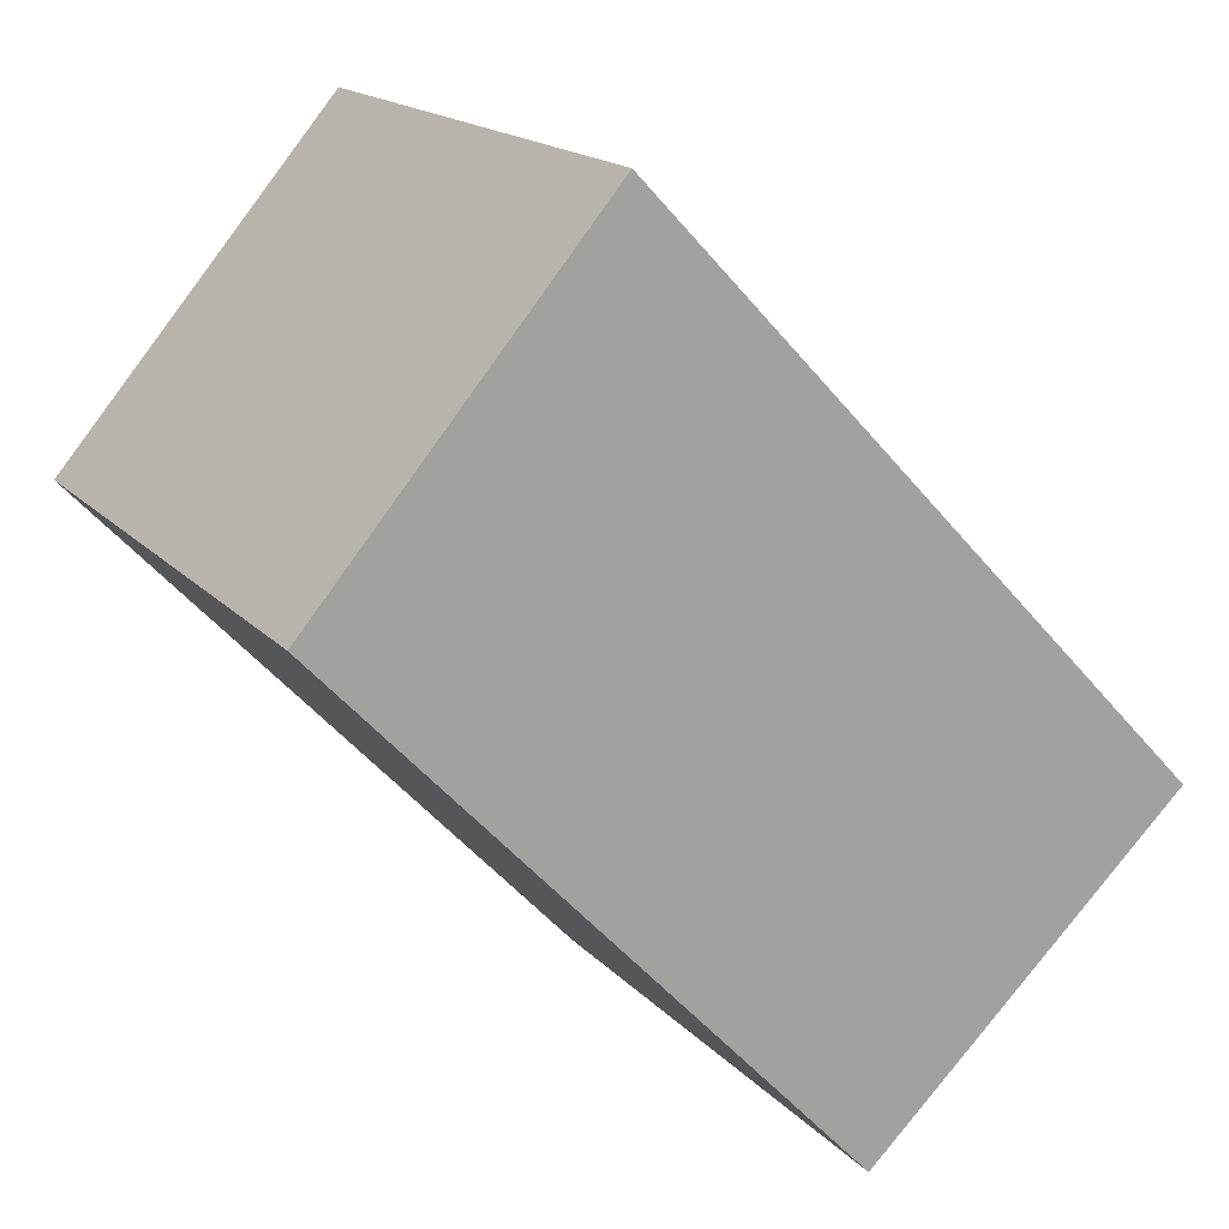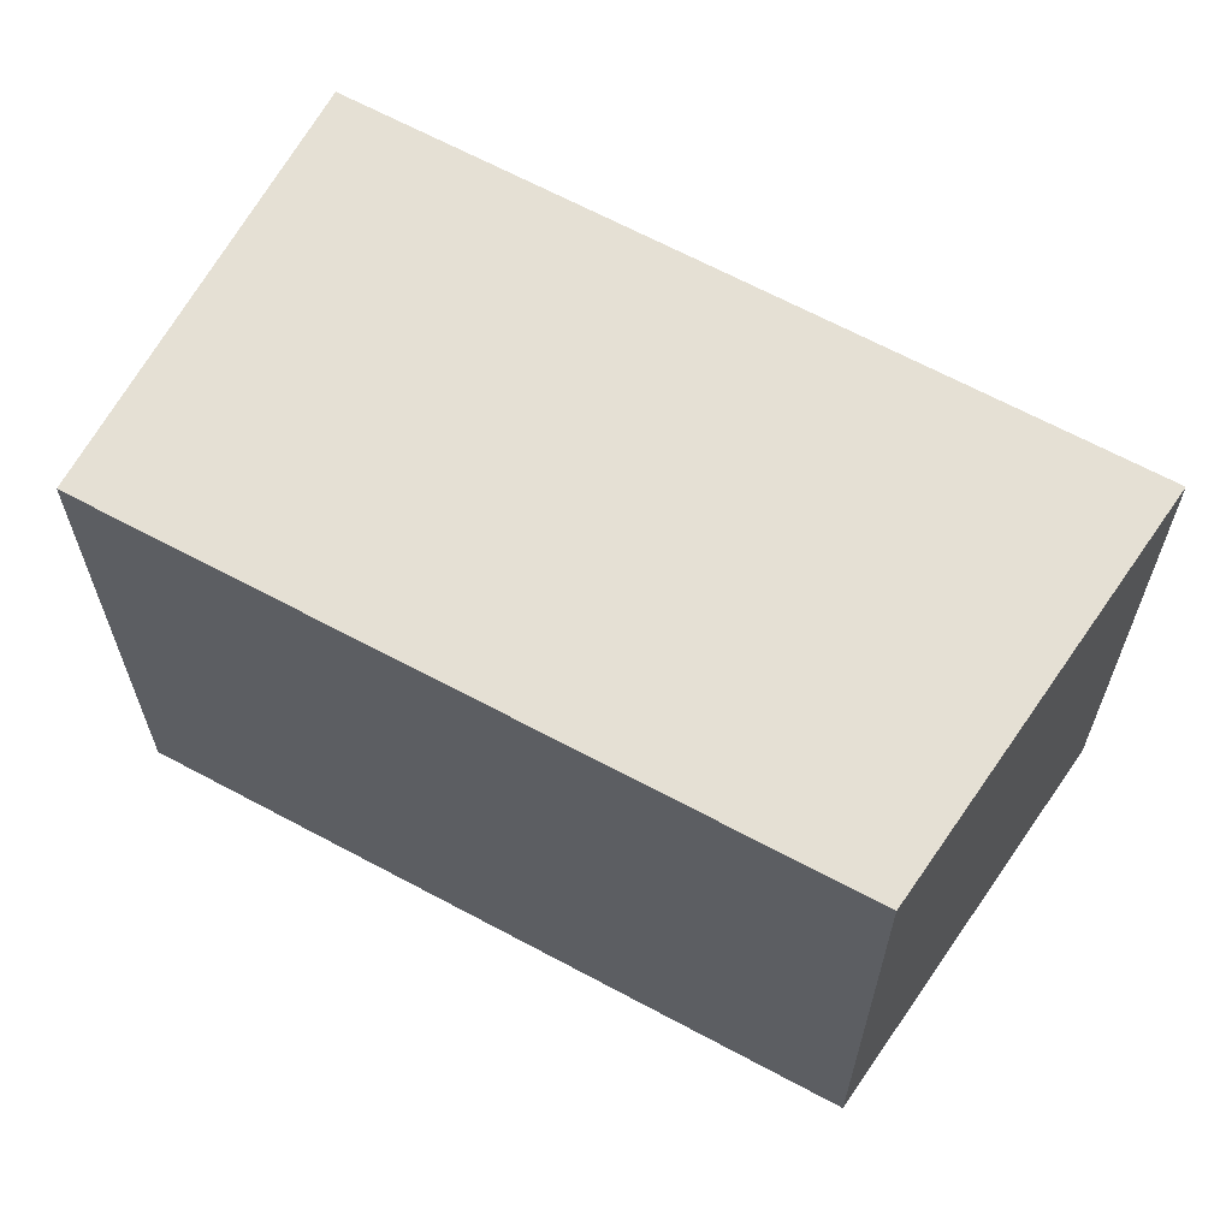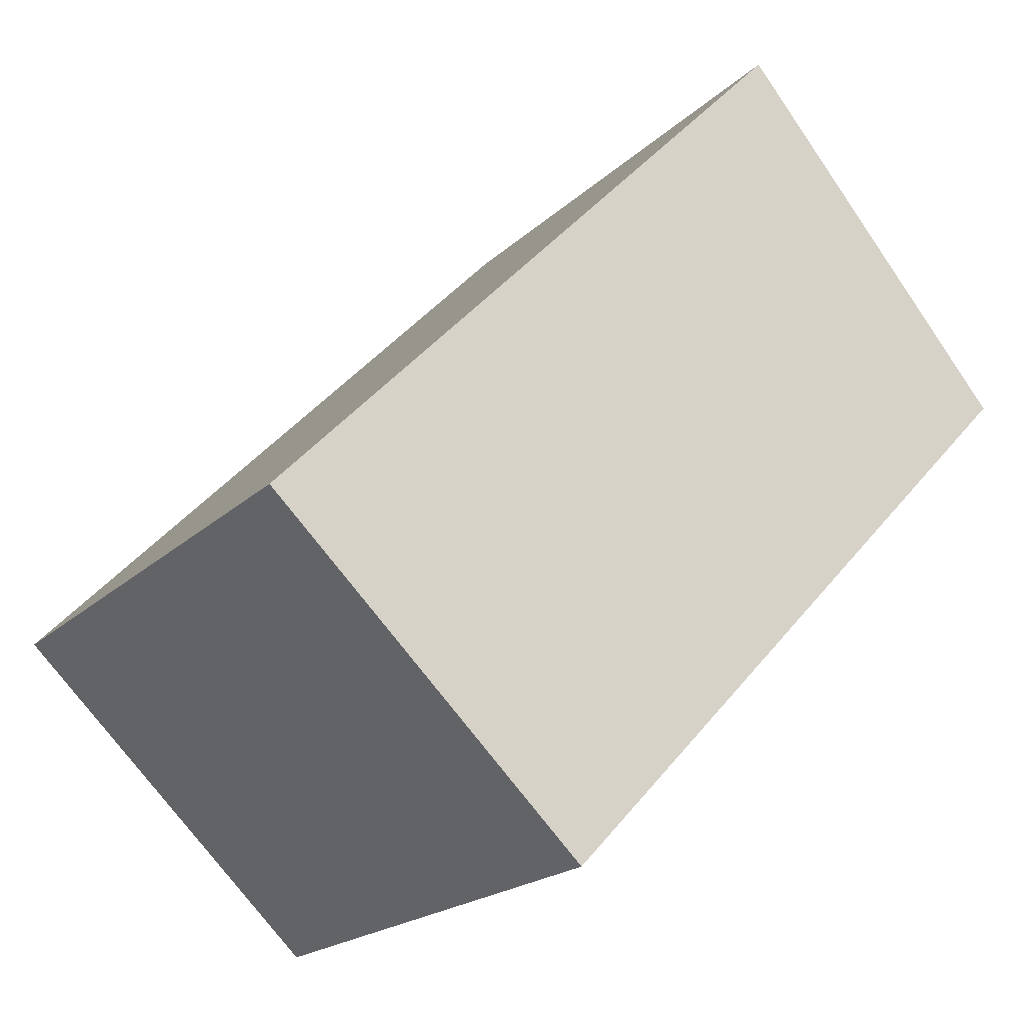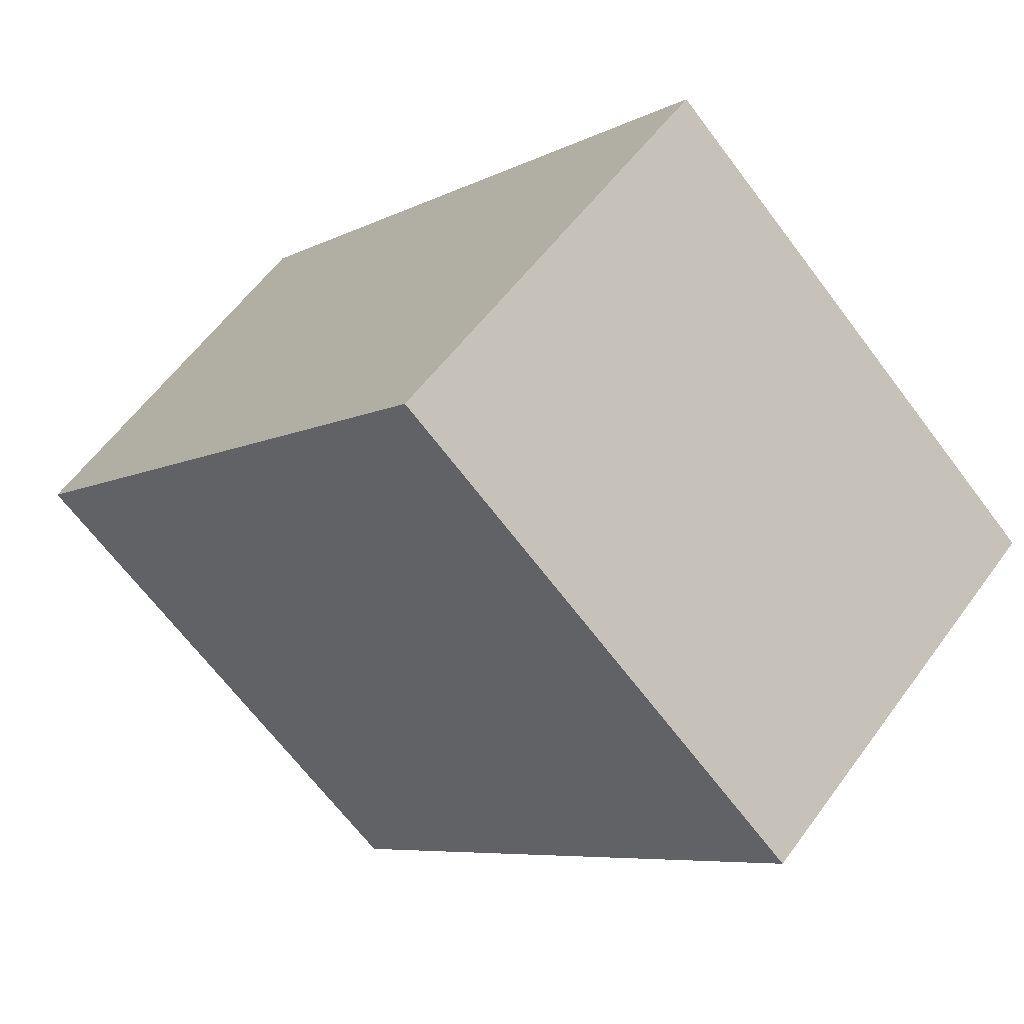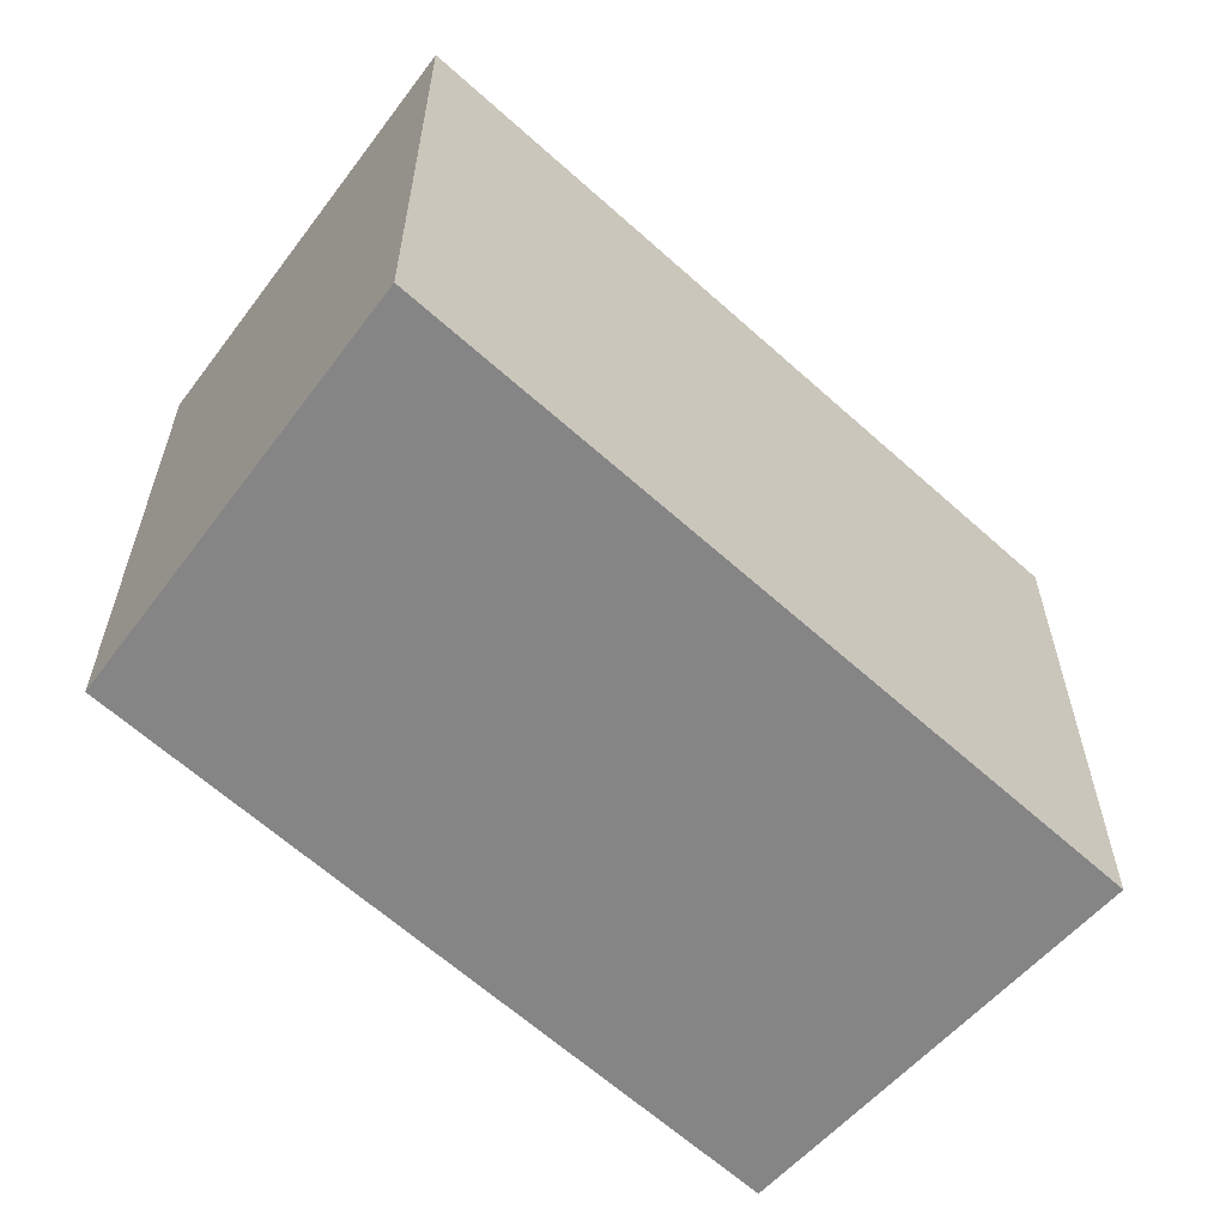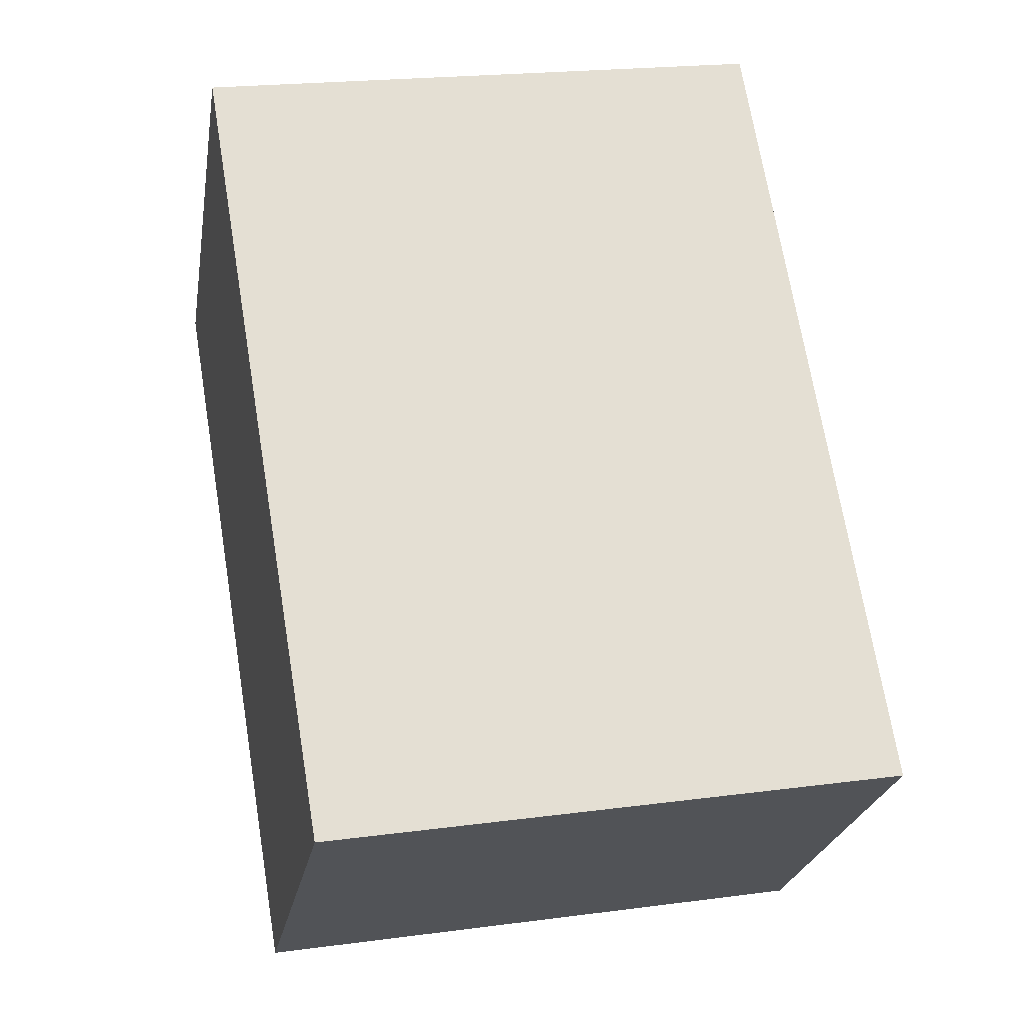
<metadata>
{"format":"obj","ext":"obj","renderer":"f3d","projection":"perspective","resolution":1024,"background":"white","views":[{"elev":17.0,"azim":-27.6,"up":"+Z"},{"elev":65.3,"azim":-104.9,"up":"+Y"},{"elev":-19.8,"azim":148.8,"up":"+Z"},{"elev":-67.1,"azim":37.0,"up":"+Z"},{"elev":-61.9,"azim":3.9,"up":"+Y"},{"elev":20.9,"azim":76.5,"up":"+Z"}]}
</metadata>
<code>
g default
v 8.382 0 -8.529
v 12.85 0 -4.292
v -4.111 0 13.57
v -12.86 0 3.325
v 3.057 0 -13.58
v 8.382 17.45 -8.529
v 12.85 17.45 -4.292
v -4.111 17.45 13.57
v -12.86 17.45 3.325
v 3.057 17.45 -13.58
f 3 4 2
f 2 4 1
f 5 1 4
f 7 9 8
f 6 9 7
f 9 6 10
f 4 3 8
f 8 9 4
f 3 2 7
f 7 8 3
f 2 1 6
f 6 7 2
f 1 5 10
f 10 6 1
f 5 4 9
f 9 10 5

</code>
